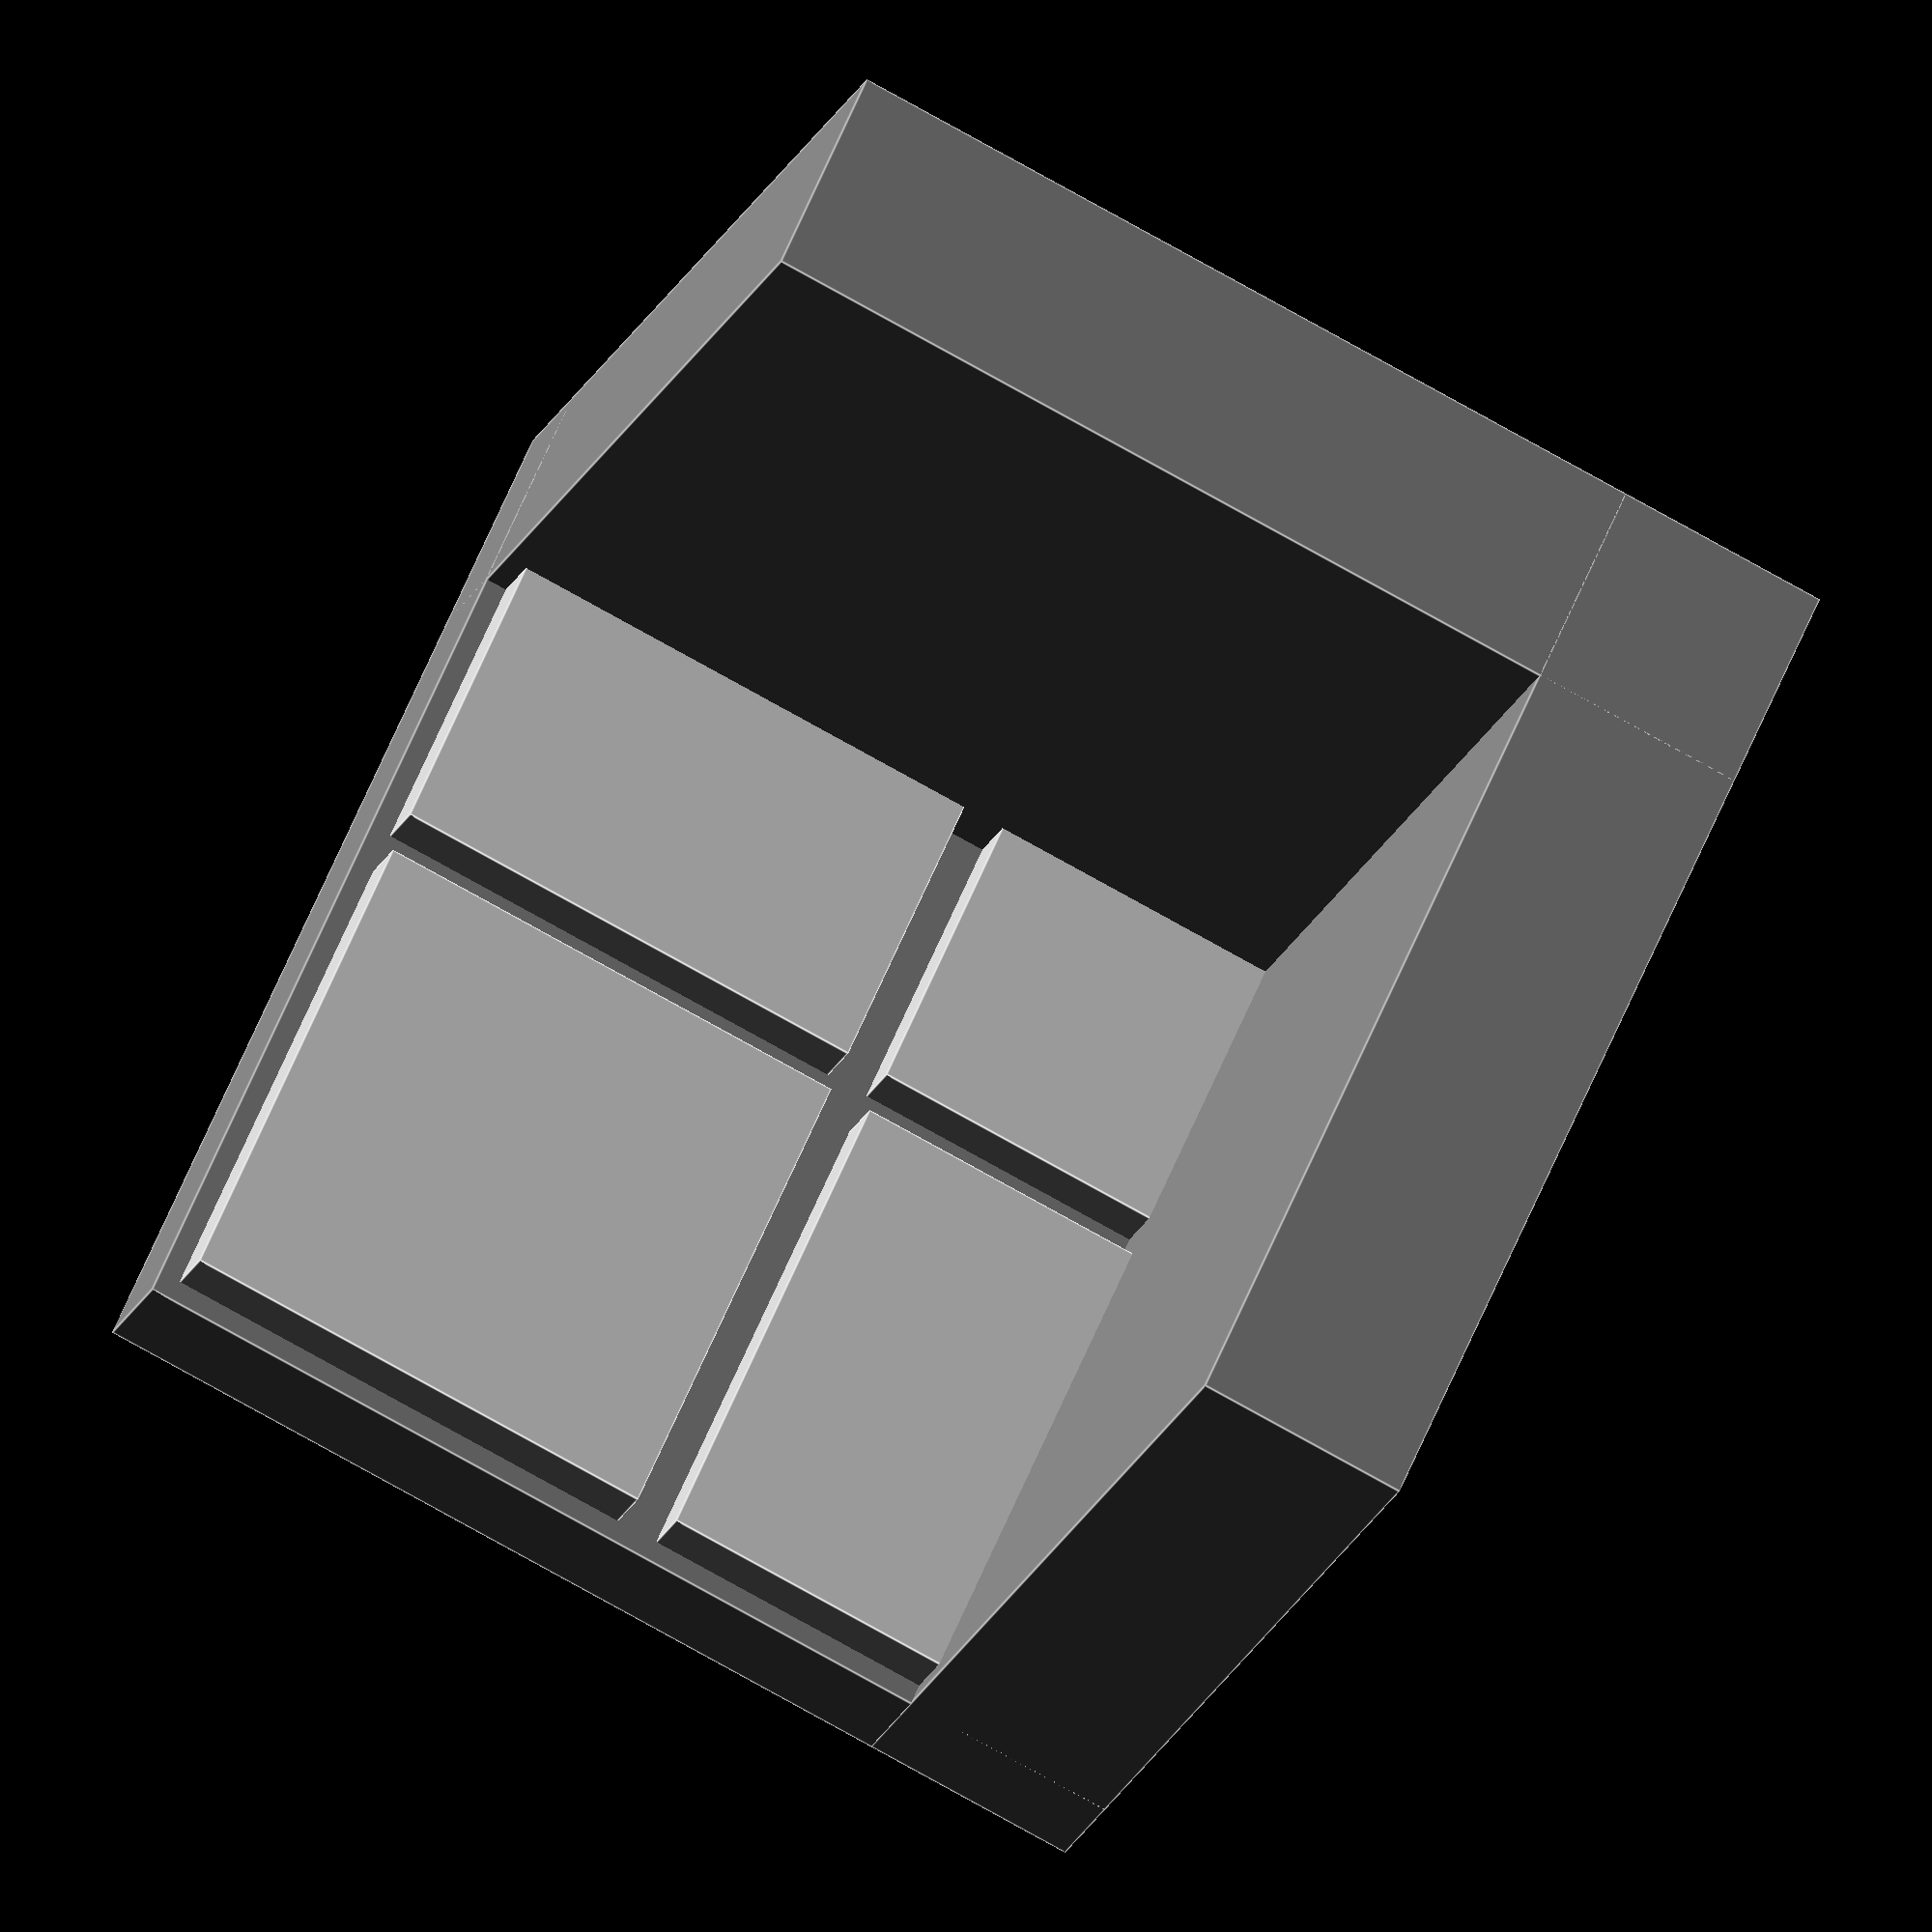
<openscad>
//translate([0,0,0]) color("LightGray") square([25,25],false);
//translate([25,0,0]) color("LightGray") square([25,25],false);
//translate([0,25,0]) color("LightGray") square([25,25],false);
//translate([25,25,0]) color("LightGray") square([25,25],false);

scale([2,2,2]) {
    //translate([0,50,0]) color("Gray") square([50,12.5],false);
    //translate([50,0,0]) color("Gray") square([12.5,50],false);
}

color("LightGray") {
    translate([1,1,0]) cube([23,23,9]);
    translate([25+1,1,0]) cube([23,23,9]);
    translate([1,25+1,0]) cube([23,23,9]);
    translate([25+1,25+1,0]) cube([23,23,9]);
}
color("Grey") {
    cube([50,50,6]);
    translate([0,50-10.2,0]) cube([50,10.2,50]);
    translate([50-10.2,0,0]) cube([10.2,50,50]);
}

</openscad>
<views>
elev=200.3 azim=203.8 roll=197.8 proj=o view=edges
</views>
